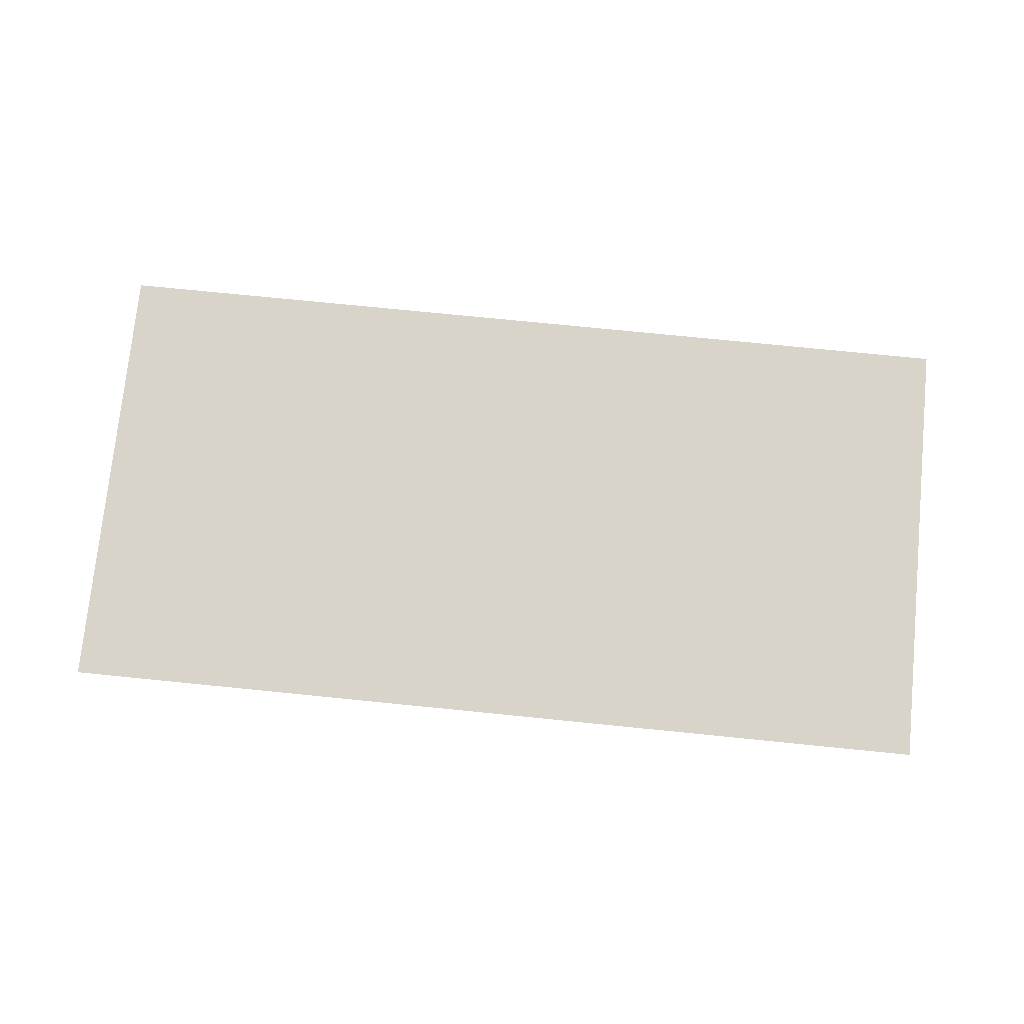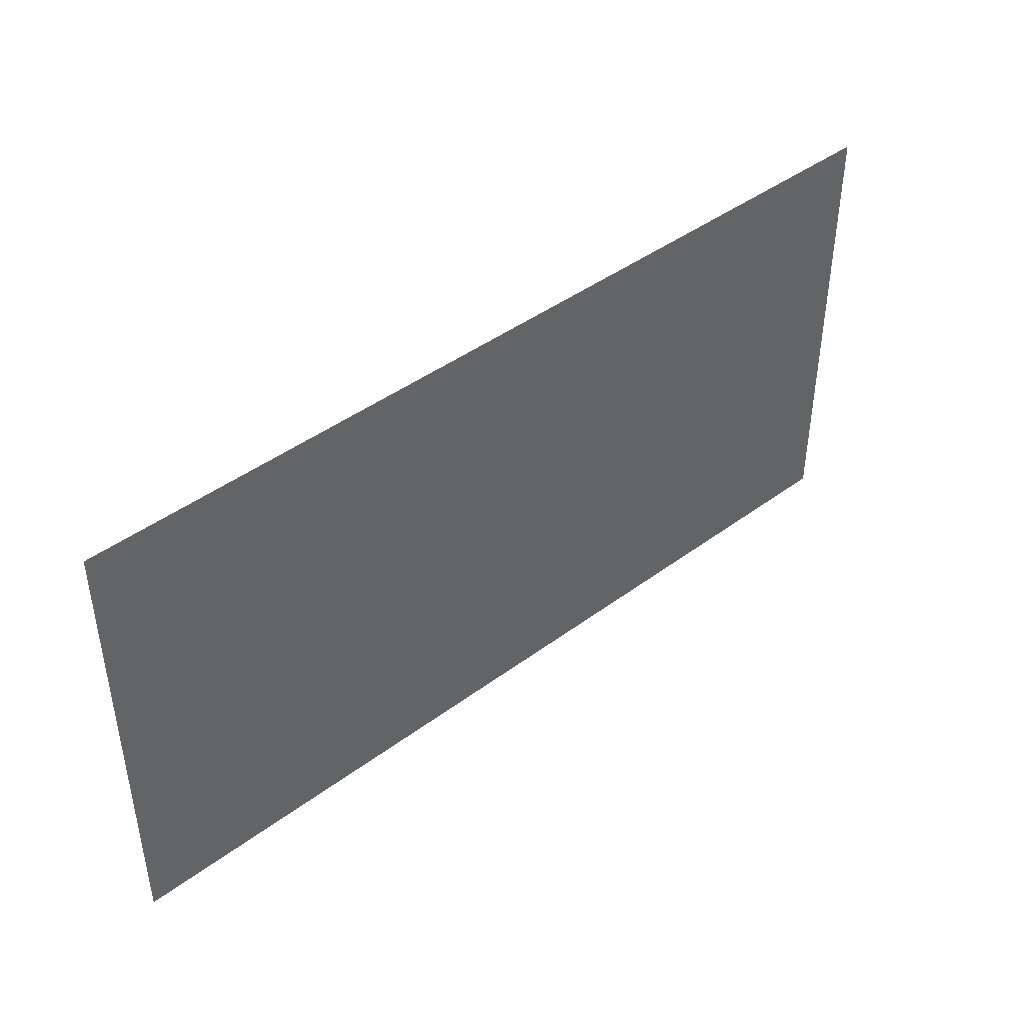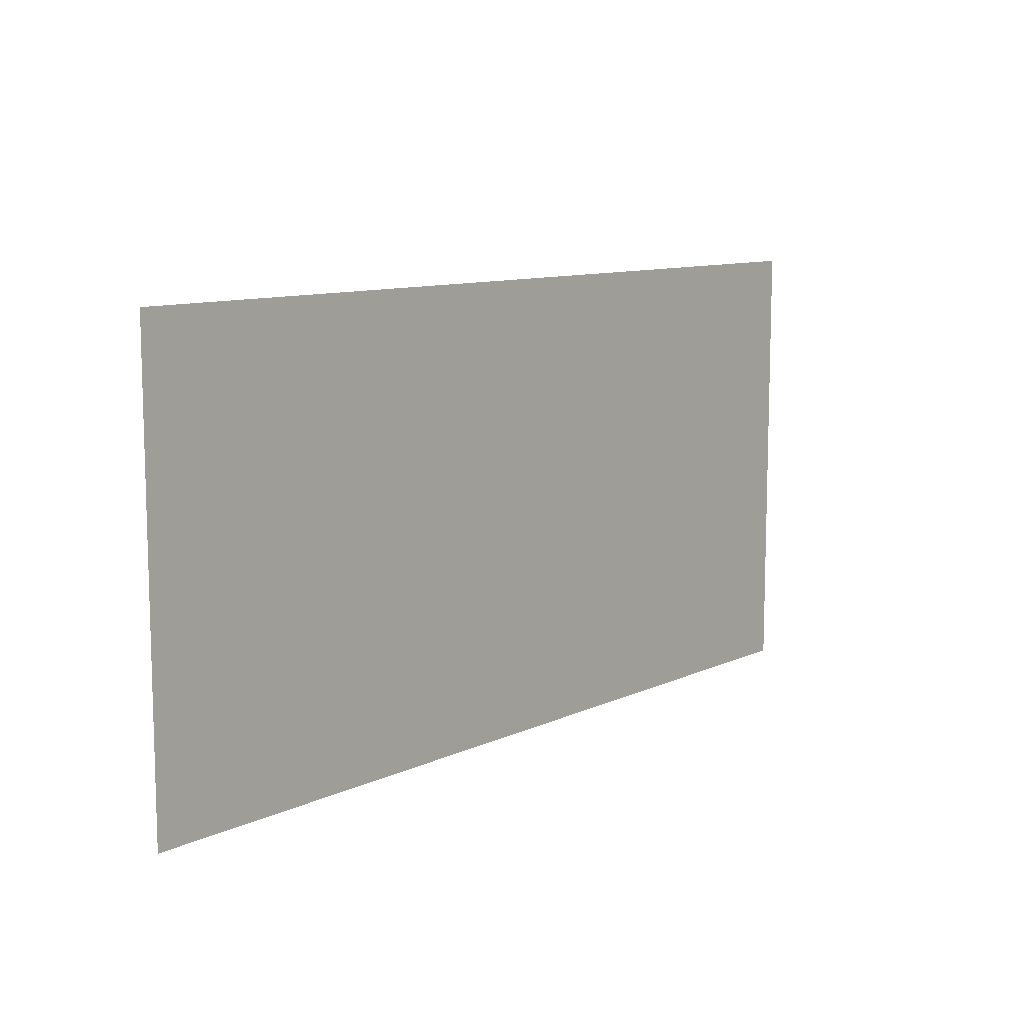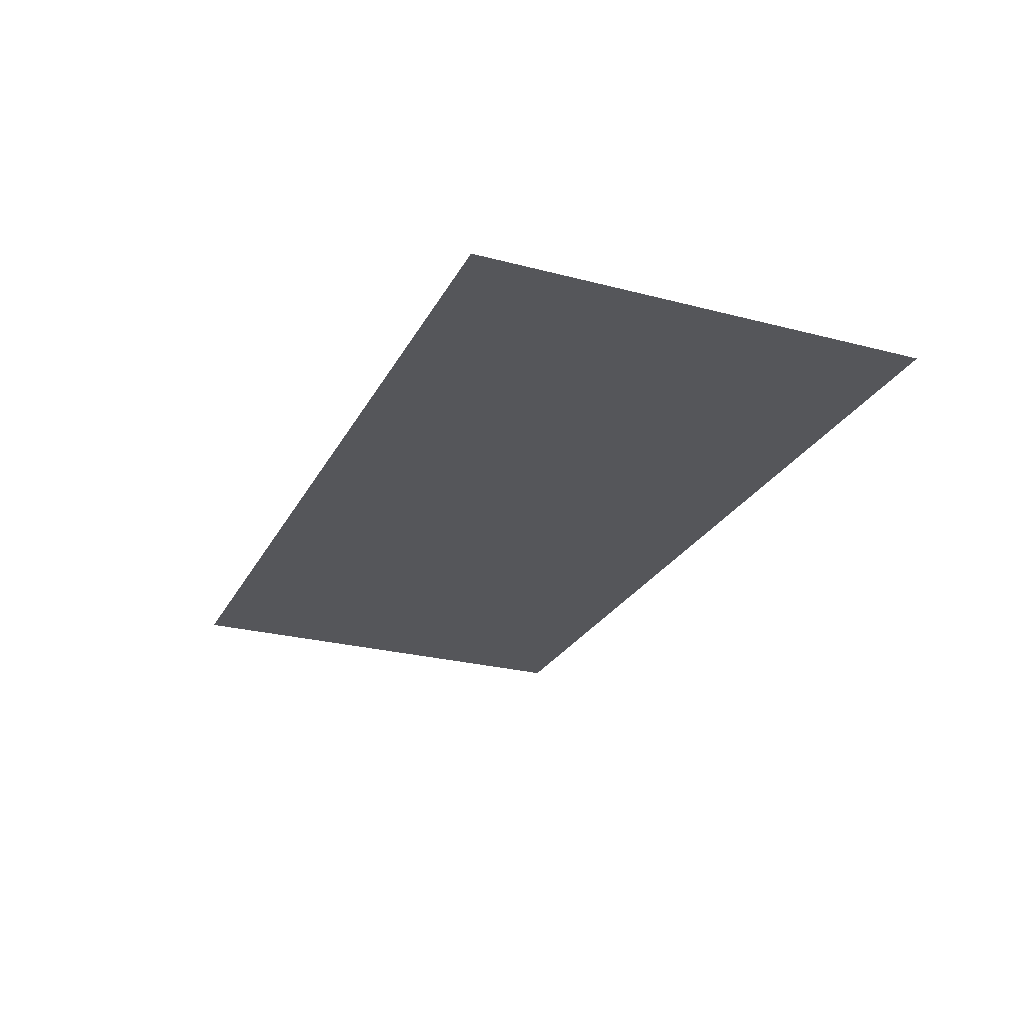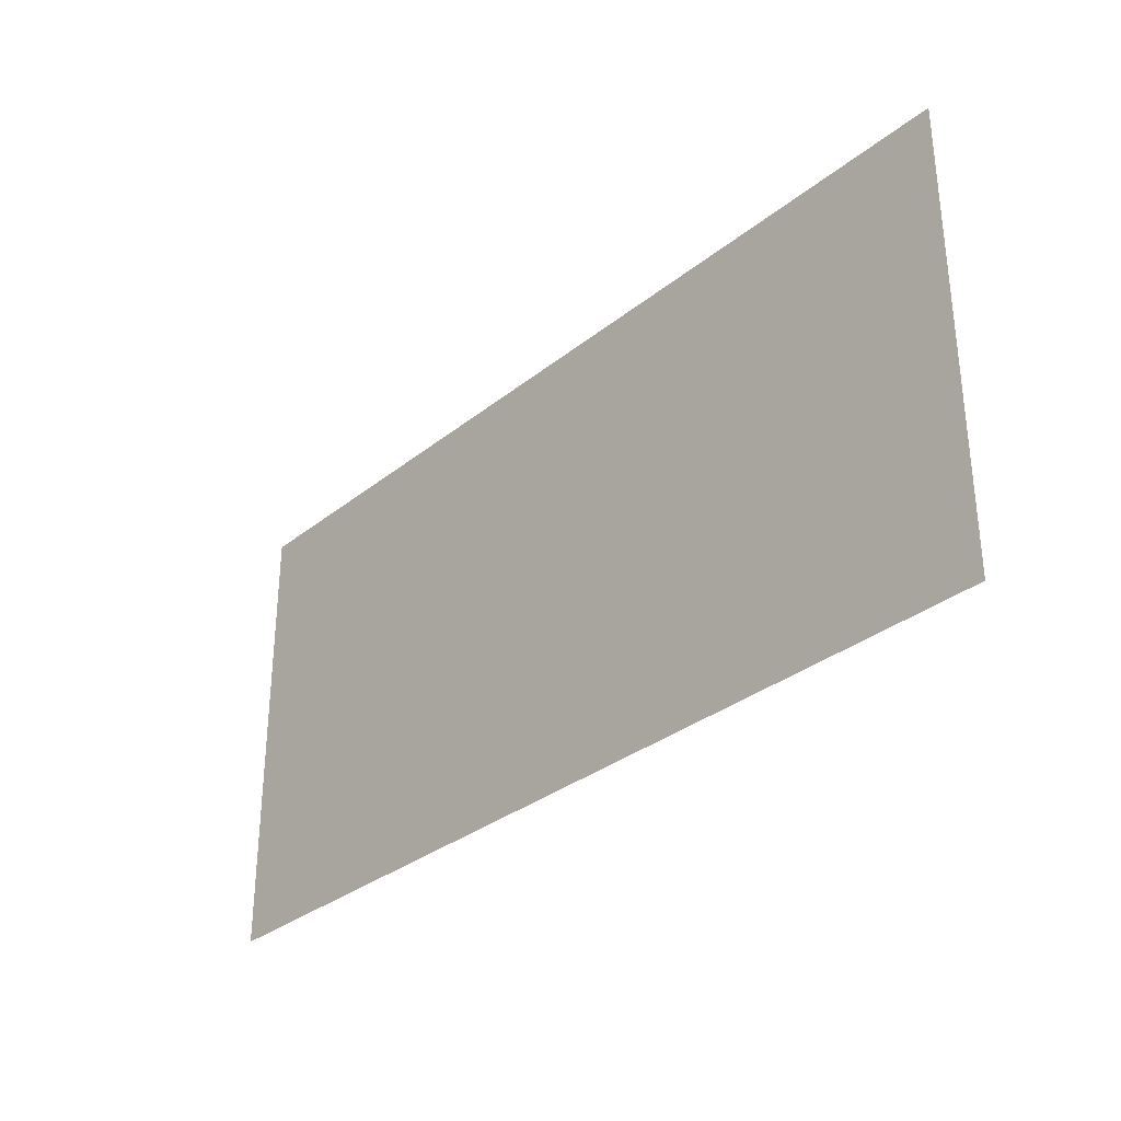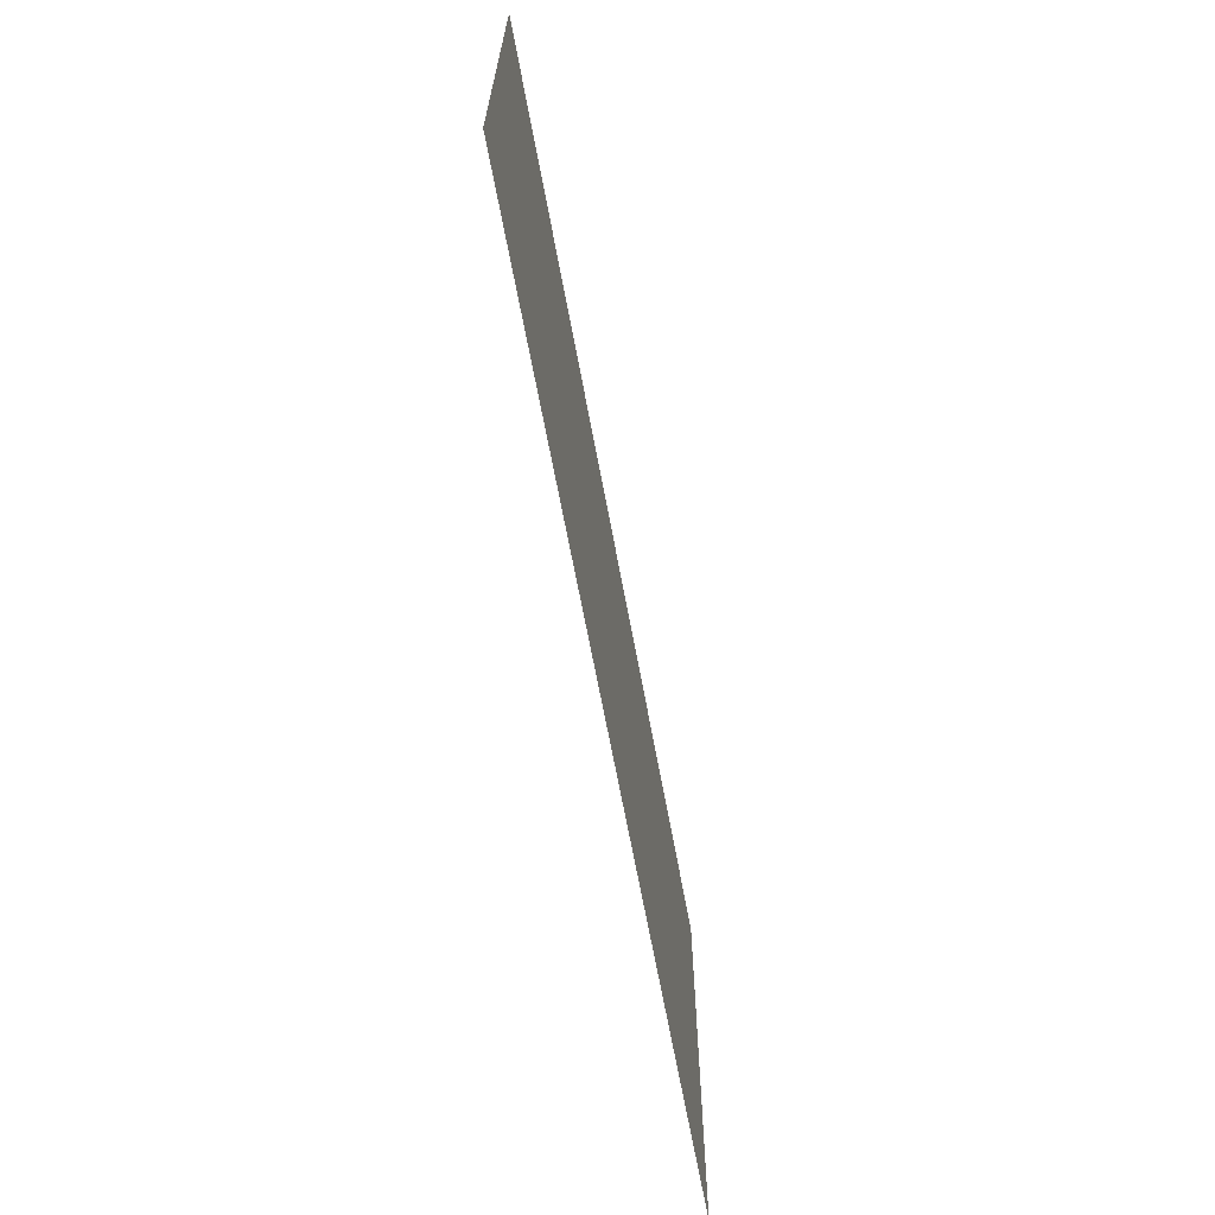
<metadata>
{"format":"obj","ext":"obj","renderer":"f3d","projection":"perspective","resolution":1024,"background":"white","views":[{"elev":75.5,"azim":-174.3,"up":"+Y"},{"elev":43.1,"azim":-41.4,"up":"+Z"},{"elev":10.2,"azim":-49.5,"up":"+Z"},{"elev":-26.0,"azim":-112.6,"up":"+Y"},{"elev":-31.8,"azim":48.3,"up":"+Z"},{"elev":-66.5,"azim":100.5,"up":"+Z"}]}
</metadata>
<code>
v  125.3 -0 61.93
v  125.3 -0.0001 -0.7339
v  -0.0001 -0.0001 -0.7339
v  -0.0001 -0 61.93
g Floor_2x1
f 1 2 3 4

</code>
